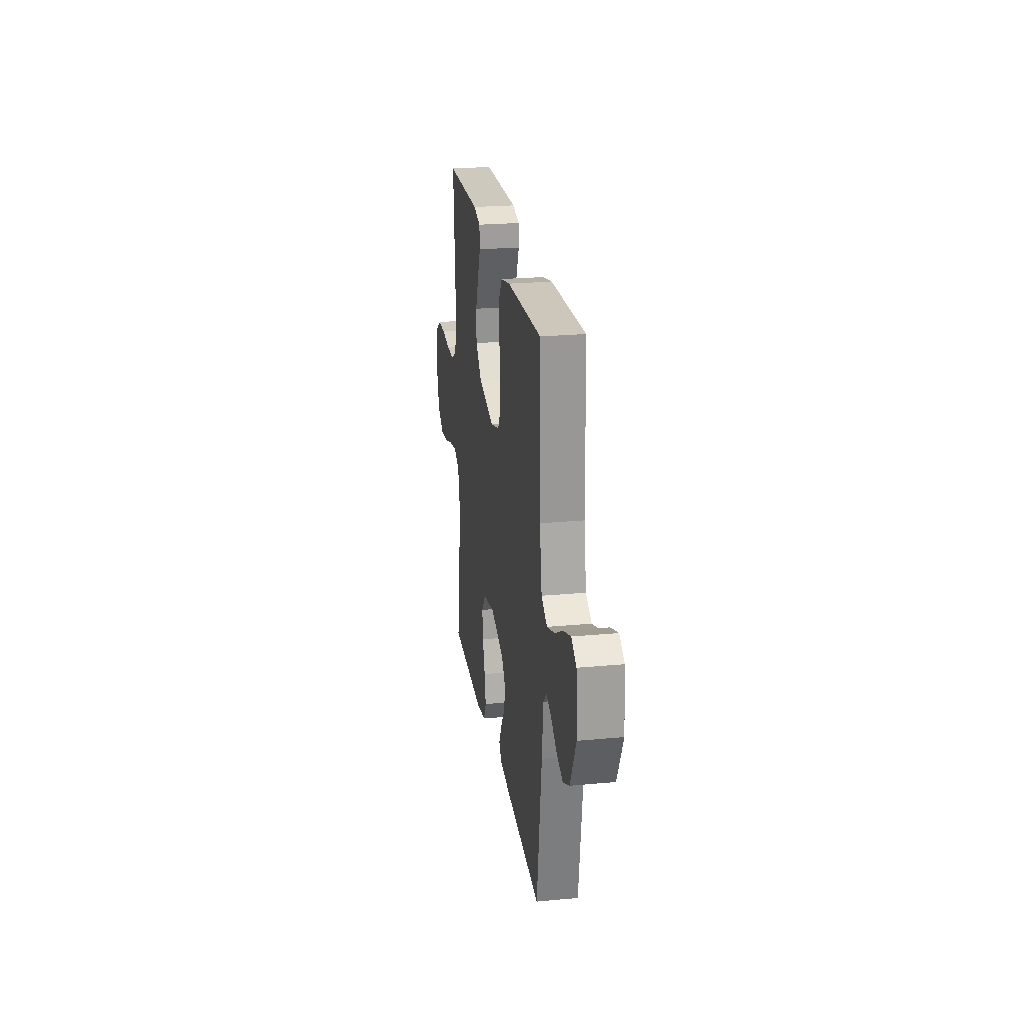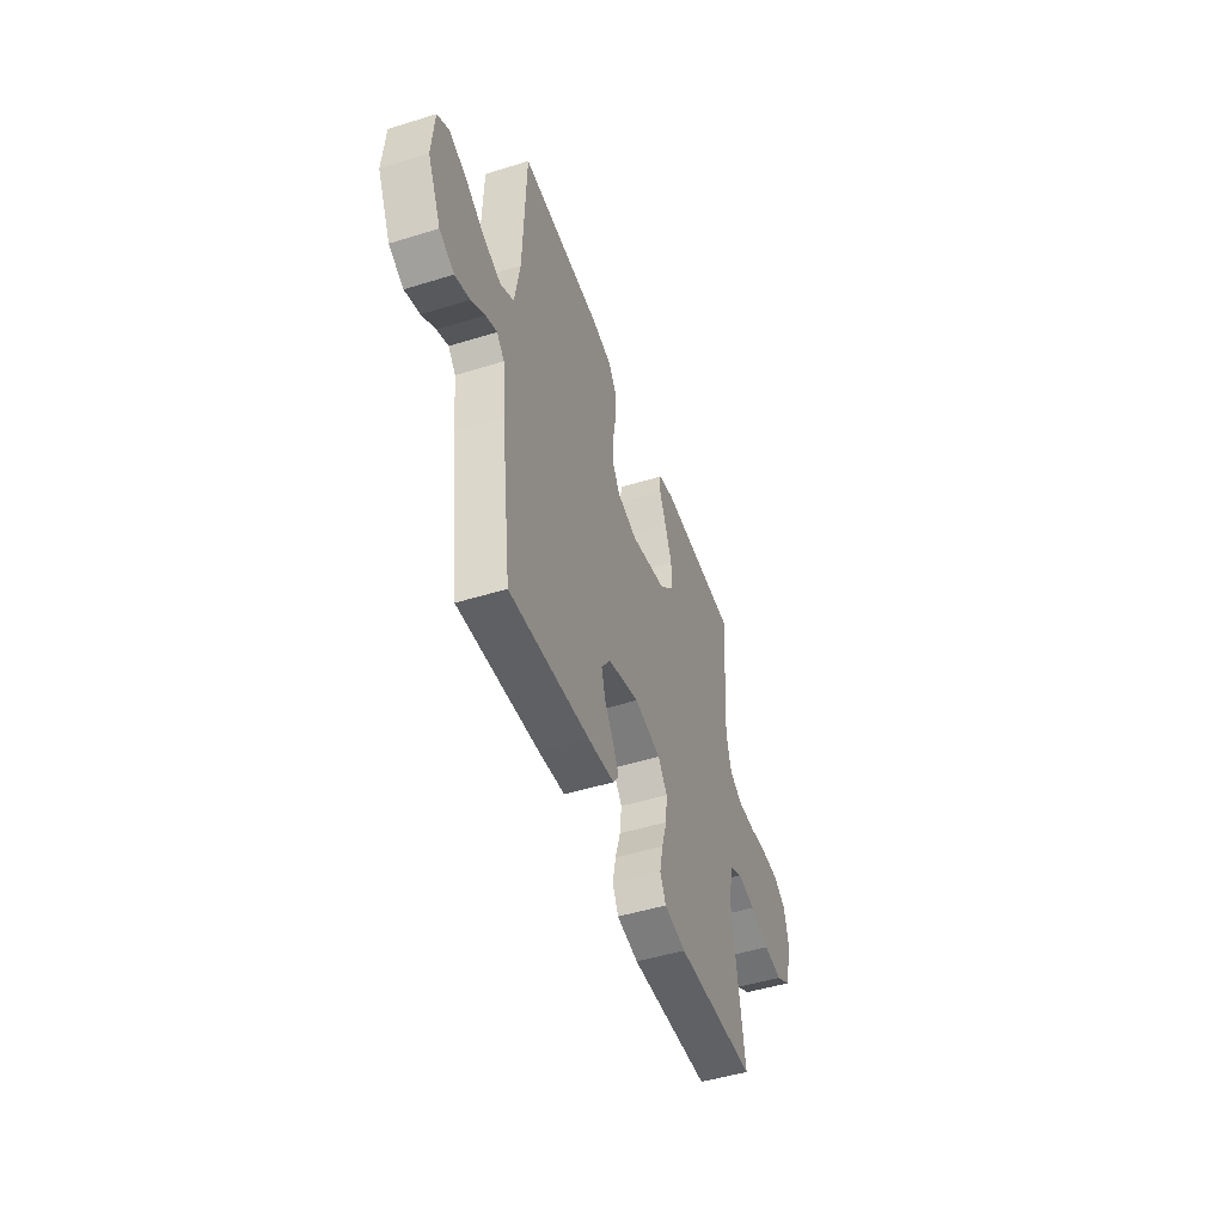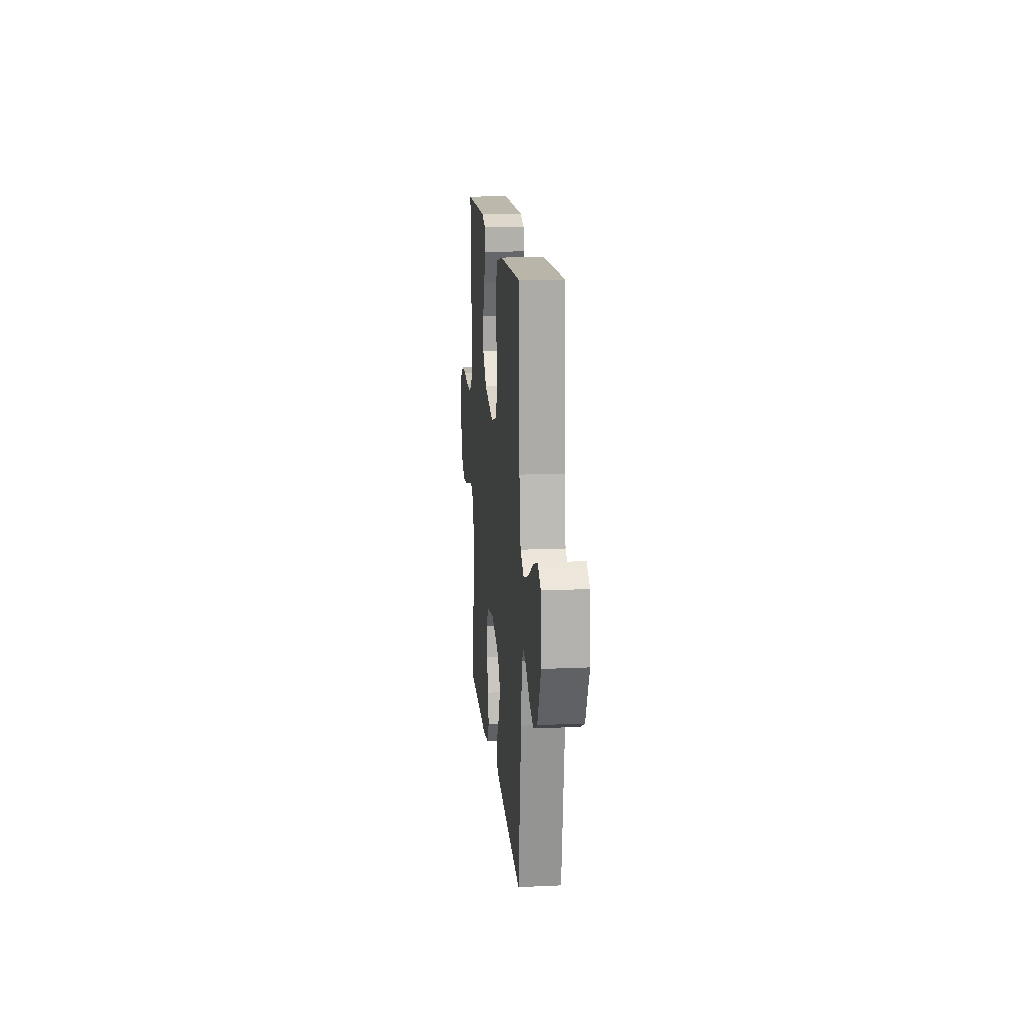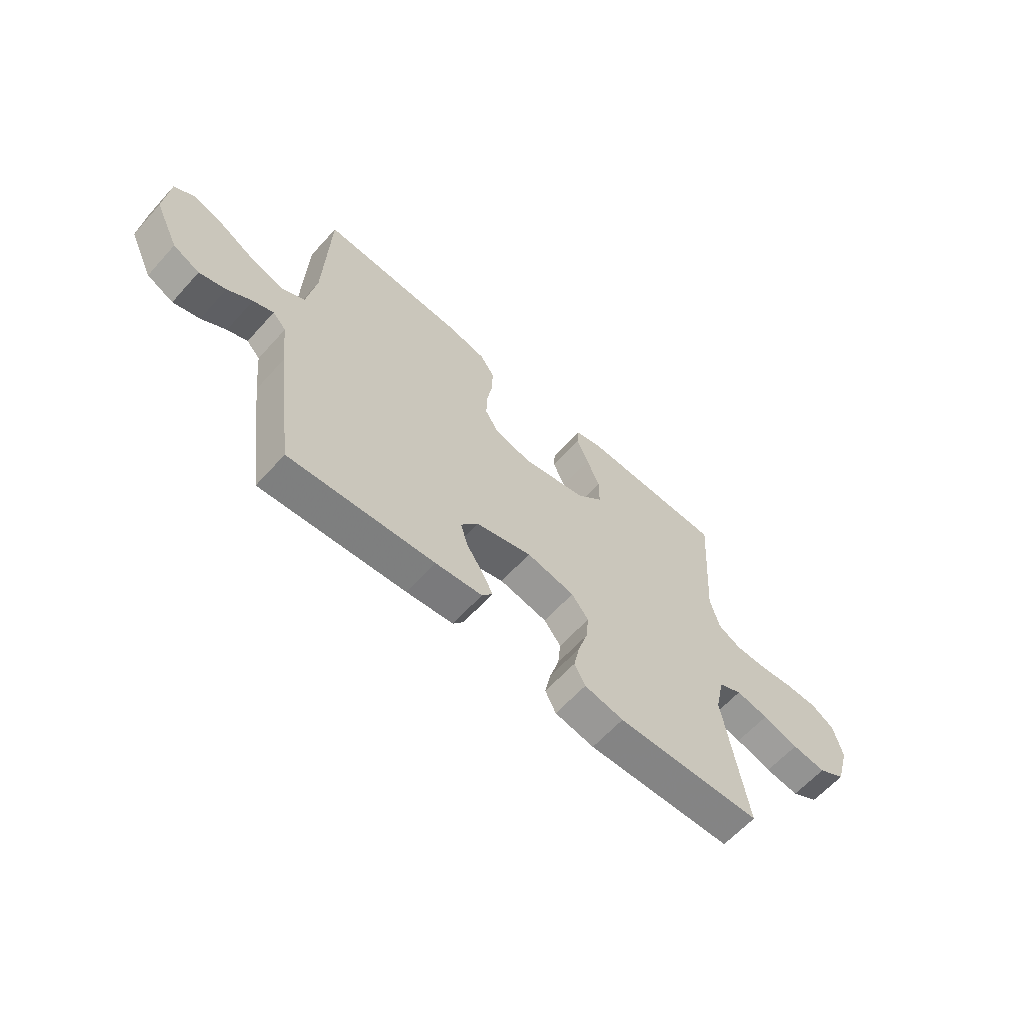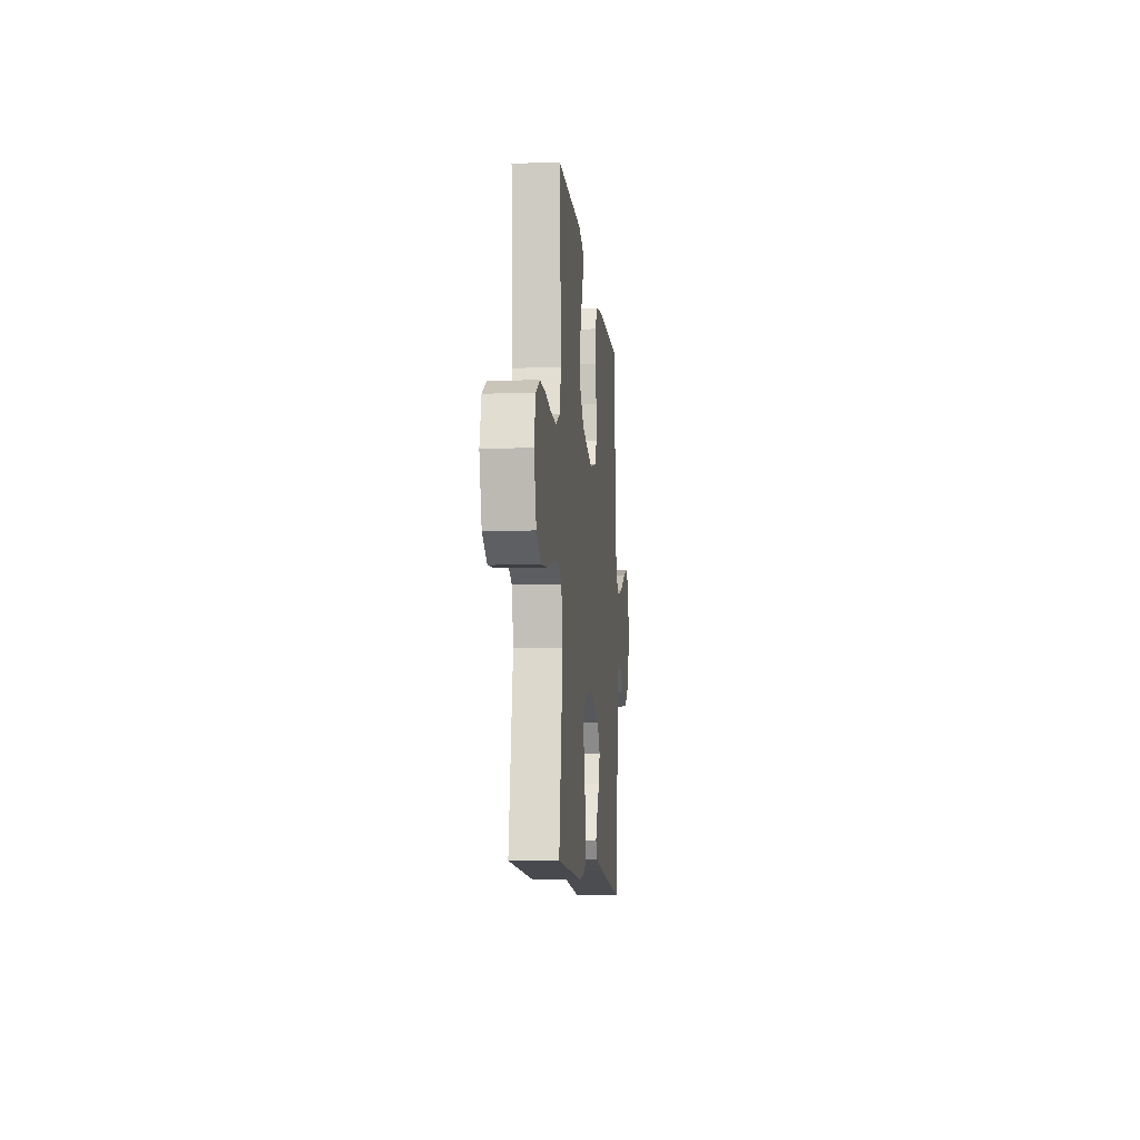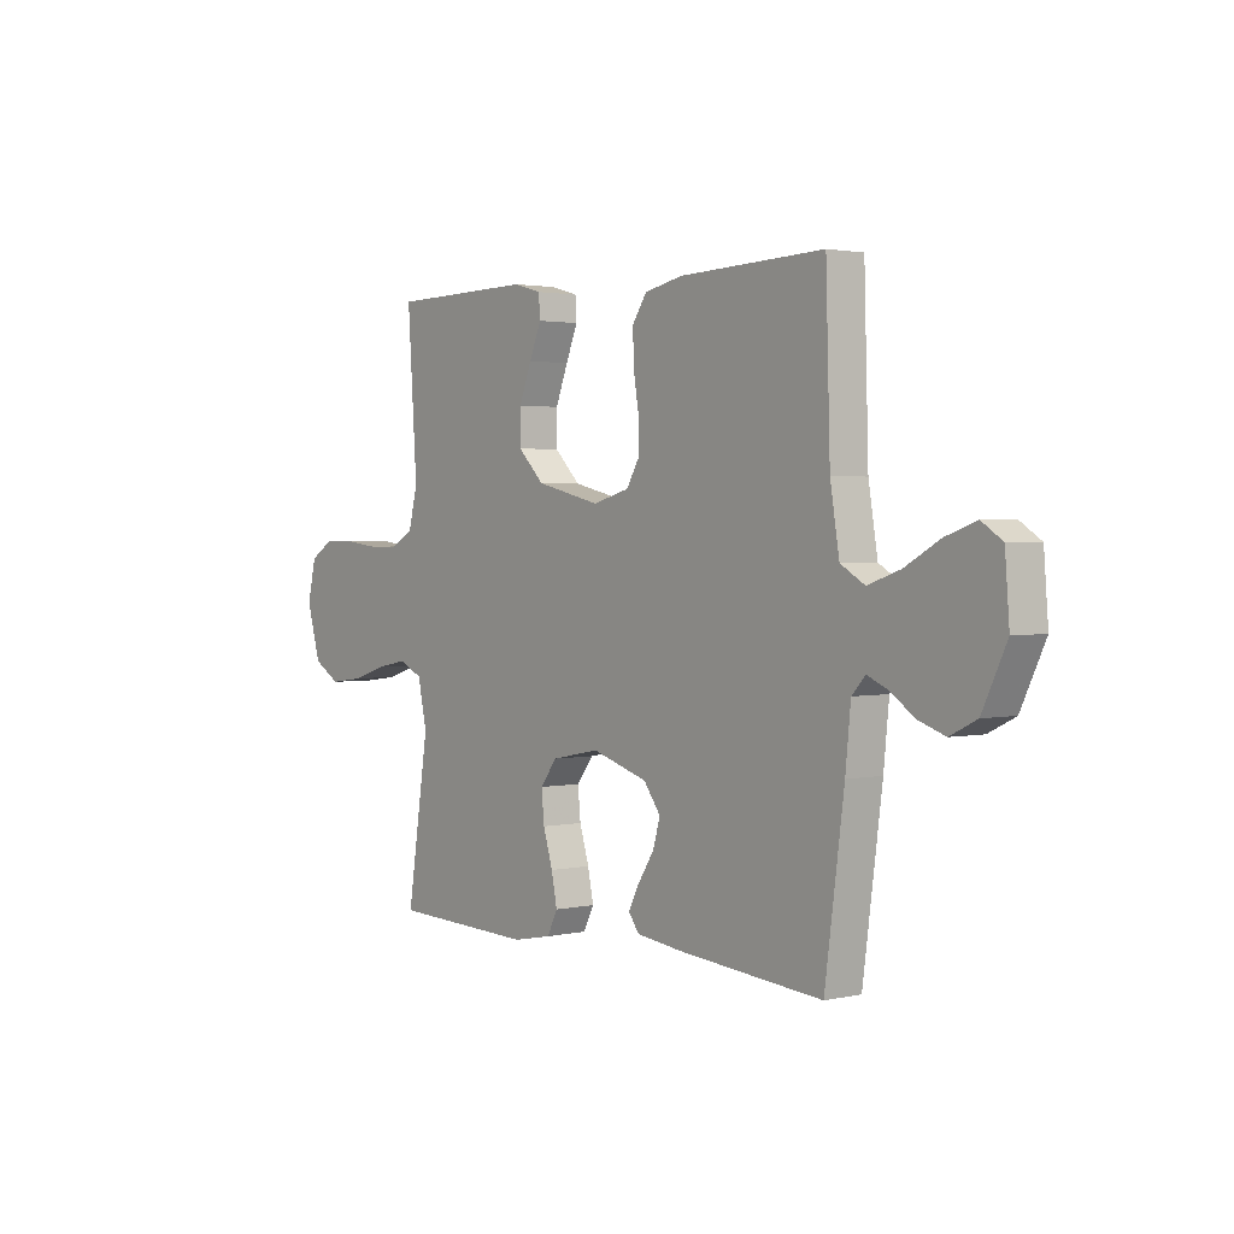
<metadata>
{"format":"obj","ext":"obj","renderer":"f3d","projection":"perspective","resolution":1024,"background":"white","views":[{"elev":23.8,"azim":81.1,"up":"+Z"},{"elev":-48.6,"azim":109.1,"up":"+Z"},{"elev":15.8,"azim":84.7,"up":"+Z"},{"elev":-62.6,"azim":138.0,"up":"+Z"},{"elev":-10.7,"azim":-84.4,"up":"+Z"},{"elev":2.1,"azim":51.9,"up":"+Z"}]}
</metadata>
<code>
v 0.5 0.07 -0.5
v 0.2 0.07 -0.474
v 0.103 0.07 -0.462
v 0.081 0.07 -0.432
v 0.103 0.07 -0.388
v 0.137 0.07 -0.336
v 0.152 0.07 -0.284
v 0.117 0.07 -0.236
v 0 0.07 -0.2
v -0.1 0.07 -0.22
v -0.135 0.07 -0.266
v -0.129 0.07 -0.326
v -0.109 0.07 -0.391
v -0.097 0.07 -0.45
v -0.119 0.07 -0.494
v -0.2 0.07 -0.51
v -0.5 0.07 -0.5
v -0.454 0.07 -0.2
v -0.473 0.07 -0.113
v -0.521 0.07 -0.089
v -0.588 0.07 -0.102
v -0.662 0.07 -0.125
v -0.732 0.07 -0.134
v -0.788 0.07 -0.101
v -0.817 0.07 0
v -0.799 0.07 0.077
v -0.751 0.07 0.107
v -0.685 0.07 0.108
v -0.613 0.07 0.099
v -0.547 0.07 0.099
v -0.499 0.07 0.126
v -0.48 0.07 0.2
v -0.5 0.07 0.5
v -0.2 0.07 0.506
v -0.141 0.07 0.49
v -0.138 0.07 0.446
v -0.163 0.07 0.386
v -0.189 0.07 0.319
v -0.189 0.07 0.253
v -0.135 0.07 0.199
v 0 0.07 0.167
v 0.076 0.07 0.188
v 0.104 0.07 0.235
v 0.102 0.07 0.298
v 0.091 0.07 0.365
v 0.09 0.07 0.426
v 0.12 0.07 0.471
v 0.2 0.07 0.488
v 0.5 0.07 0.5
v 0.509 0.07 0.2
v 0.528 0.07 0.085
v 0.578 0.07 0.056
v 0.645 0.07 0.079
v 0.716 0.07 0.119
v 0.78 0.07 0.142
v 0.823 0.07 0.114
v 0.832 0.07 0
v 0.782 0.07 -0.105
v 0.727 0.07 -0.132
v 0.672 0.07 -0.113
v 0.621 0.07 -0.078
v 0.579 0.07 -0.06
v 0.551 0.07 -0.09
v 0.54 0.07 -0.2
v 0.5 0 -0.5
v 0.2 0 -0.474
v 0.103 0 -0.462
v 0.081 0 -0.432
v 0.103 0 -0.388
v 0.137 0 -0.336
v 0.152 0 -0.284
v 0.117 0 -0.236
v 0 0 -0.2
v -0.1 0 -0.22
v -0.135 0 -0.266
v -0.129 0 -0.326
v -0.109 0 -0.391
v -0.097 0 -0.45
v -0.119 0 -0.494
v -0.2 0 -0.51
v -0.5 0 -0.5
v -0.454 0 -0.2
v -0.473 0 -0.113
v -0.521 0 -0.089
v -0.588 0 -0.102
v -0.662 0 -0.125
v -0.732 0 -0.134
v -0.788 0 -0.101
v -0.817 0 0
v -0.799 0 0.077
v -0.751 0 0.107
v -0.685 0 0.108
v -0.613 0 0.099
v -0.547 0 0.099
v -0.499 0 0.126
v -0.48 0 0.2
v -0.5 0 0.5
v -0.2 0 0.506
v -0.141 0 0.49
v -0.138 0 0.446
v -0.163 0 0.386
v -0.189 0 0.319
v -0.189 0 0.253
v -0.135 0 0.199
v 0 0 0.167
v 0.076 0 0.188
v 0.104 0 0.235
v 0.102 0 0.298
v 0.091 0 0.365
v 0.09 0 0.426
v 0.12 0 0.471
v 0.2 0 0.488
v 0.5 0 0.5
v 0.509 0 0.2
v 0.528 0 0.085
v 0.578 0 0.056
v 0.645 0 0.079
v 0.716 0 0.119
v 0.78 0 0.142
v 0.823 0 0.114
v 0.832 0 0
v 0.782 0 -0.105
v 0.727 0 -0.132
v 0.672 0 -0.113
v 0.621 0 -0.078
v 0.579 0 -0.06
v 0.551 0 -0.09
v 0.54 0 -0.2
f 63 64 1 2
f 58 59 60 61
f 58 61 62
f 57 58 62
f 56 57 62
f 53 54 55 56
f 52 53 56 62
f 51 52 62 63
f 47 48 49 50
f 44 45 46 47
f 43 44 47 50
f 42 43 50 51
f 34 35 36 37
f 32 33 34 37
f 31 32 37 38
f 26 27 28 29
f 26 29 30
f 25 26 30
f 24 25 30
f 21 22 23 24
f 20 21 24 30
f 19 20 30 31
f 15 16 17 18
f 12 13 14 15
f 11 12 15 18
f 10 11 18 19
f 3 4 5 6
f 3 6 7
f 2 3 7
f 63 2 7
f 41 42 51 63
f 40 41 63 7
f 39 40 7 8
f 19 31 38 39
f 9 10 19 39
f 8 9 39
f 66 65 128 127
f 125 124 123 122
f 126 125 122
f 126 122 121
f 126 121 120
f 120 119 118 117
f 126 120 117 116
f 127 126 116 115
f 114 113 112 111
f 111 110 109 108
f 114 111 108 107
f 115 114 107 106
f 101 100 99 98
f 101 98 97 96
f 102 101 96 95
f 93 92 91 90
f 94 93 90
f 94 90 89
f 94 89 88
f 88 87 86 85
f 94 88 85 84
f 95 94 84 83
f 82 81 80 79
f 79 78 77 76
f 82 79 76 75
f 83 82 75 74
f 70 69 68 67
f 71 70 67
f 71 67 66
f 71 66 127
f 127 115 106 105
f 71 127 105 104
f 72 71 104 103
f 103 102 95 83
f 103 83 74 73
f 103 73 72
f 1 65 66 2
f 2 66 67 3
f 3 67 68 4
f 4 68 69 5
f 5 69 70 6
f 6 70 71 7
f 7 71 72 8
f 8 72 73 9
f 9 73 74 10
f 10 74 75 11
f 11 75 76 12
f 12 76 77 13
f 13 77 78 14
f 14 78 79 15
f 15 79 80 16
f 16 80 81 17
f 17 81 82 18
f 18 82 83 19
f 19 83 84 20
f 20 84 85 21
f 21 85 86 22
f 22 86 87 23
f 23 87 88 24
f 24 88 89 25
f 25 89 90 26
f 26 90 91 27
f 27 91 92 28
f 28 92 93 29
f 29 93 94 30
f 30 94 95 31
f 31 95 96 32
f 32 96 97 33
f 33 97 98 34
f 34 98 99 35
f 35 99 100 36
f 36 100 101 37
f 37 101 102 38
f 38 102 103 39
f 39 103 104 40
f 40 104 105 41
f 41 105 106 42
f 42 106 107 43
f 43 107 108 44
f 44 108 109 45
f 45 109 110 46
f 46 110 111 47
f 47 111 112 48
f 48 112 113 49
f 49 113 114 50
f 50 114 115 51
f 51 115 116 52
f 52 116 117 53
f 53 117 118 54
f 54 118 119 55
f 55 119 120 56
f 56 120 121 57
f 57 121 122 58
f 58 122 123 59
f 59 123 124 60
f 60 124 125 61
f 61 125 126 62
f 62 126 127 63
f 63 127 128 64
f 64 128 65 1

</code>
